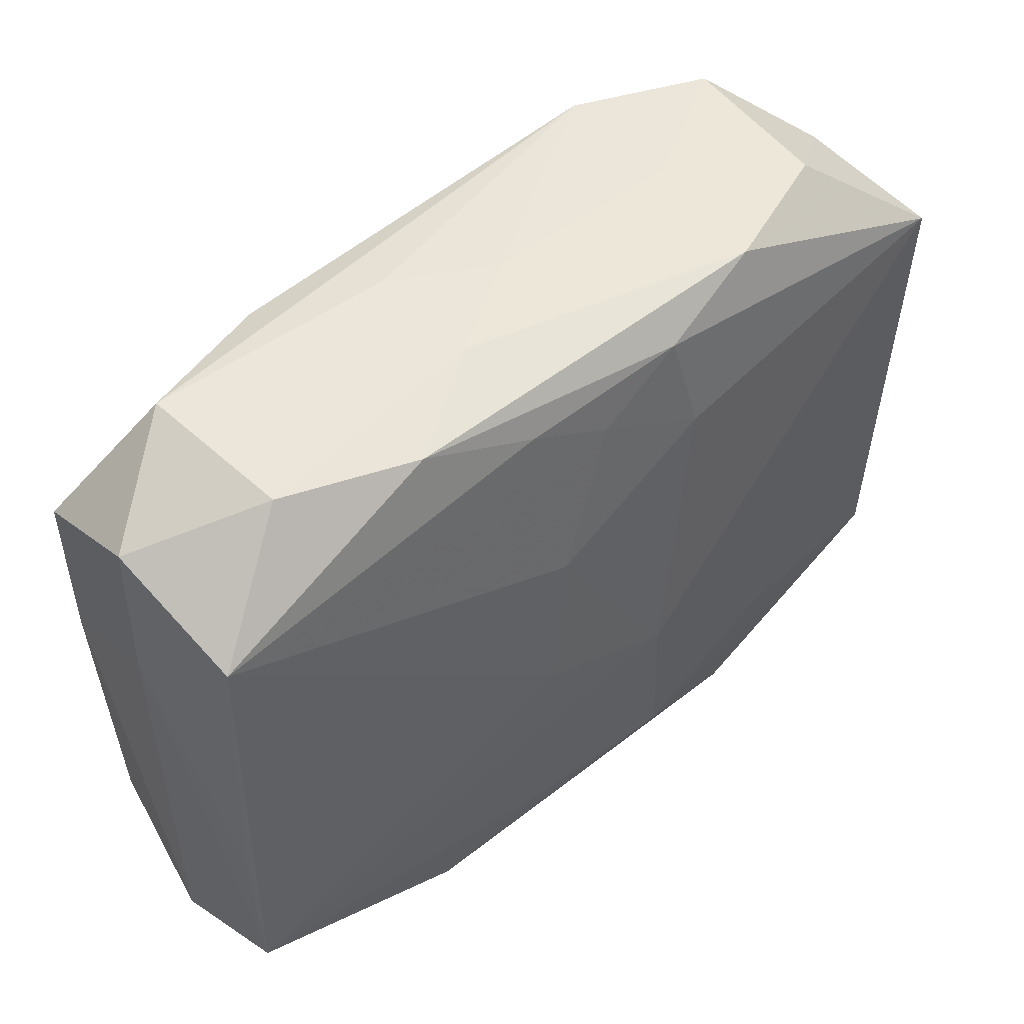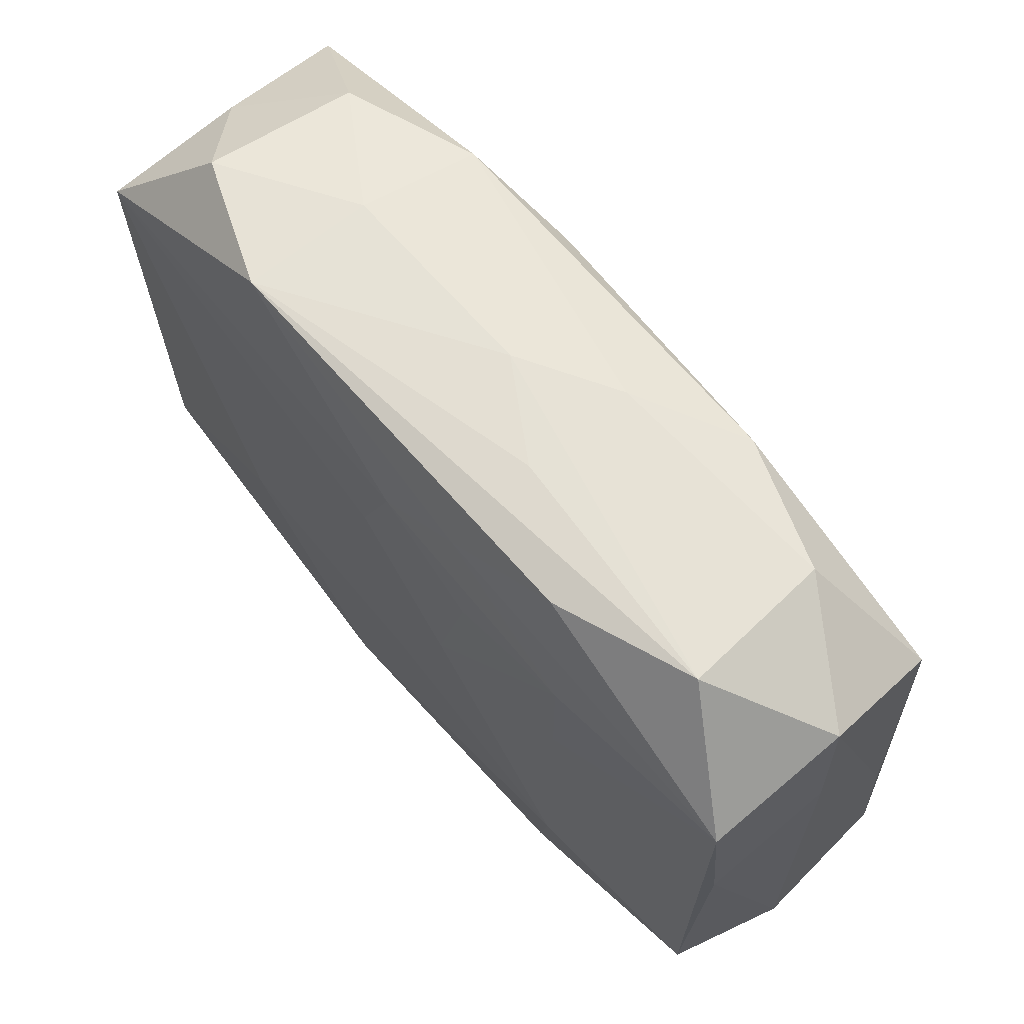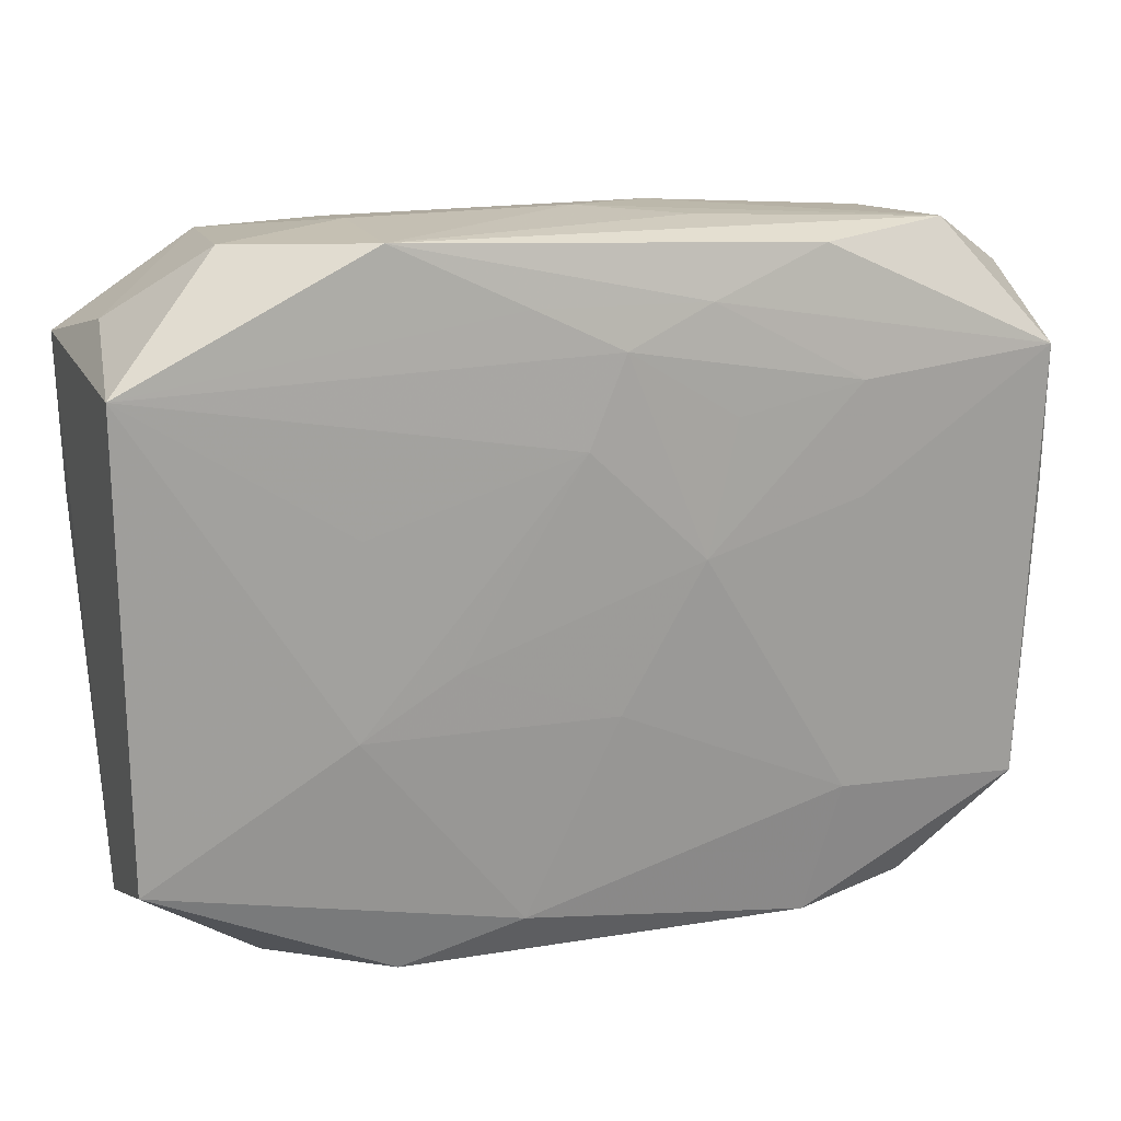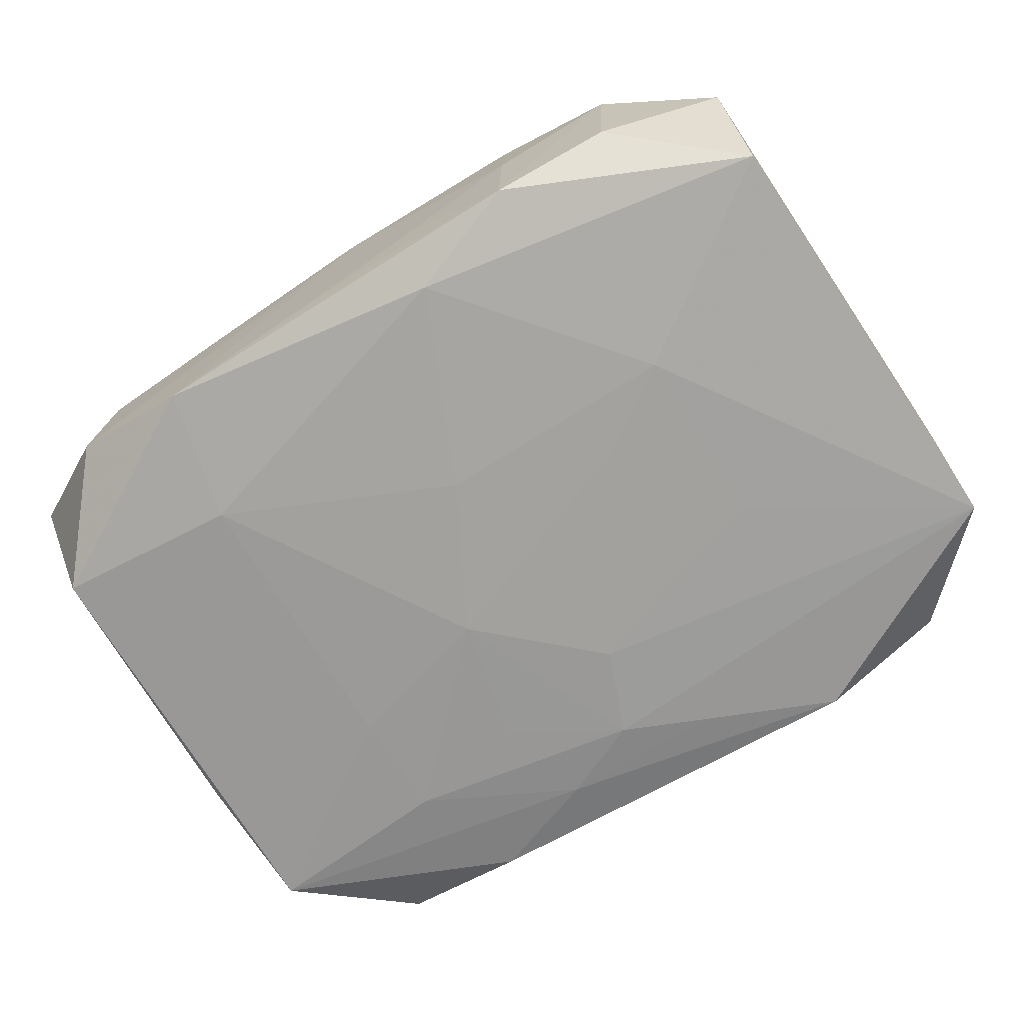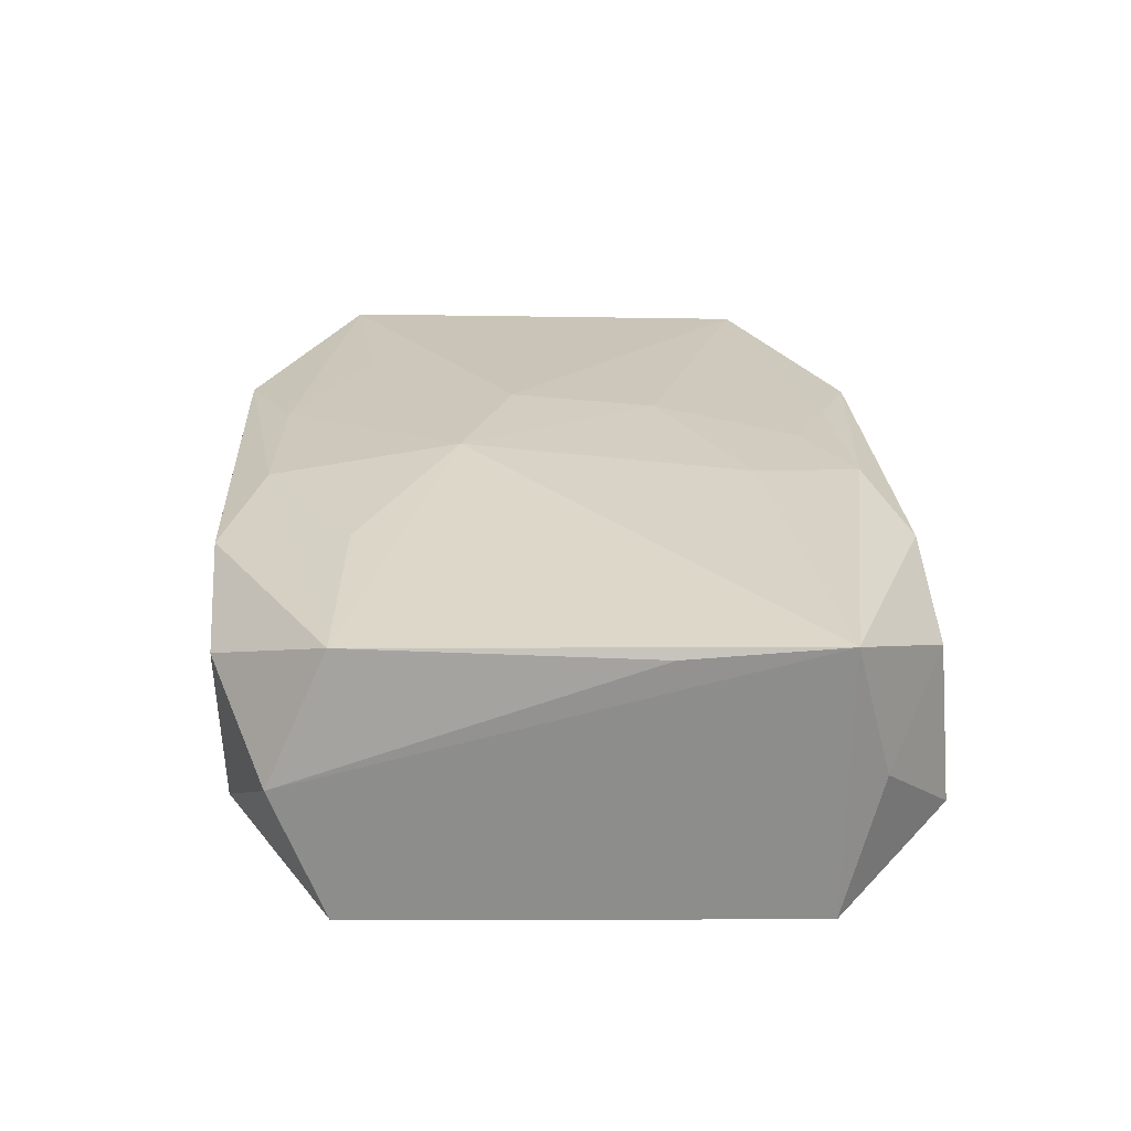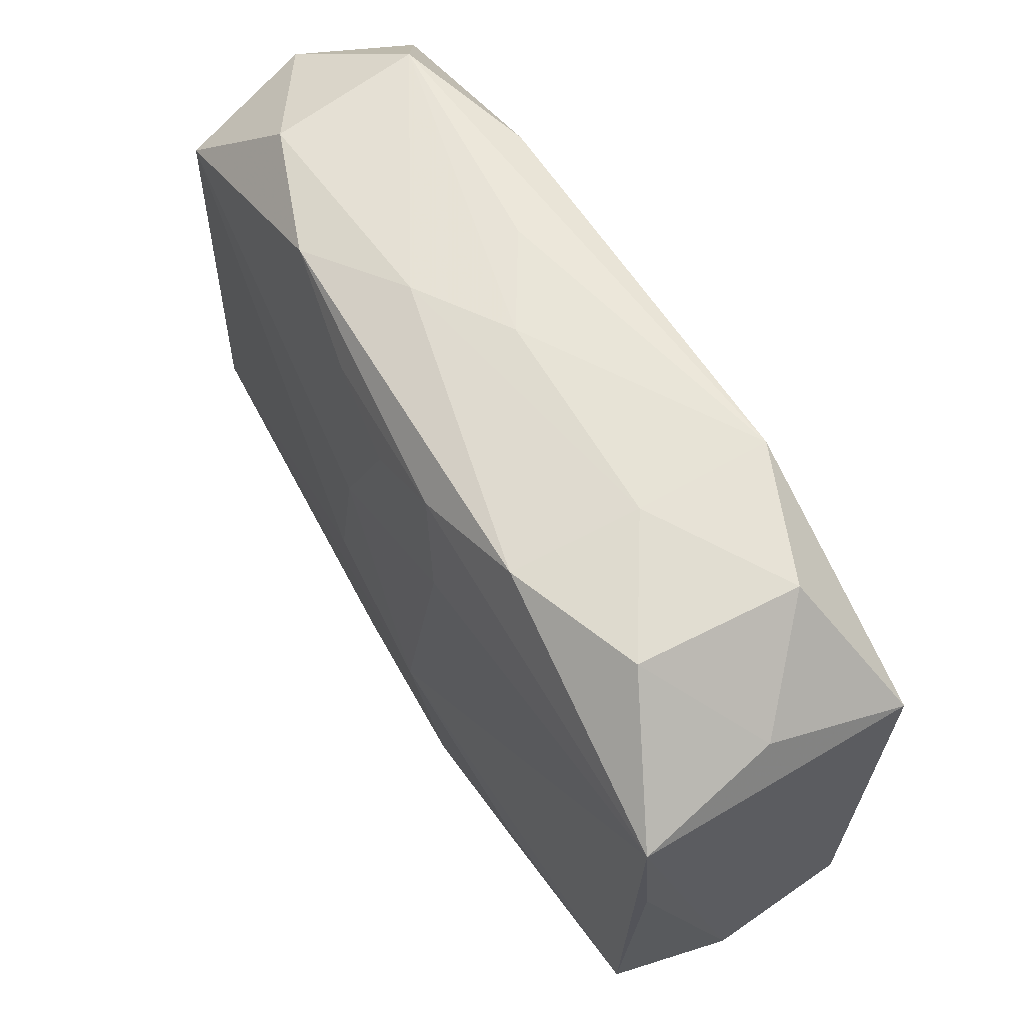
<metadata>
{"format":"obj","ext":"obj","renderer":"f3d","projection":"perspective","resolution":1024,"background":"white","views":[{"elev":47.9,"azim":-40.3,"up":"+Y"},{"elev":63.8,"azim":-129.2,"up":"+Y"},{"elev":17.9,"azim":161.2,"up":"+Y"},{"elev":-72.0,"azim":33.4,"up":"+Z"},{"elev":23.8,"azim":88.2,"up":"+Z"},{"elev":62.7,"azim":60.6,"up":"+Y"}]}
</metadata>
<code>
v -0.01523 -0.02471 -0.008855
v 0.01471 -0.02413 -0.009346
v -0.0001534 -0.02459 -0.006784
v -0.0006603 0.02519 -0.0002185
v 0.001913 0.01122 -0.01142
v 0.01056 -0.002627 -0.01142
v -0.01479 0.02295 0.00892
v -0.03164 0.01529 0.009867
v 0.03261 0.00598 0.008388
v 0.0001134 -0.02482 0.007188
v -0.03291 0.01945 0.0004319
v -0.01472 -0.02429 0.00962
v 0.01509 -0.02403 0.009103
v -0.008637 0.01253 -0.01094
v -0.006071 -0.0037 0.01205
v -0.006087 -0.02073 0.01061
v -0.03309 0.00874 0.0005179
v 0.03215 0.01676 -0.01068
v 0.02442 0.02505 -0.006453
v 0.02371 0.0242 0.004882
v 0.03189 -0.01599 -0.01022
v 0.01685 0.006695 -0.01121
v 0.006506 -0.02111 0.01065
v 0.01745 -0.006818 -0.01139
v -0.03229 -0.005958 0.009518
v -0.007676 0.02487 -0.004374
v -0.02426 0.02307 0.005673
v -0.007415 0.02458 0.004143
v -0.0003569 0.01743 0.01063
v 0.02413 -0.02355 0.005199
v -0.02545 0.02393 -0.005395
v -0.006954 0.02018 -0.01035
v 0.01748 -0.0147 0.01052
v 0.03131 -0.01538 0.008918
v 0.005442 0.02059 -0.01072
v 0.01472 0.02519 -0.01013
v -0.03282 -0.02077 0.0007404
v -0.01545 0.02332 -0.00898
v 0.006102 -0.02126 -0.01062
v -0.03243 0.01536 -0.009103
v 0.0328 0.01706 0.009212
v 0.005949 0.02114 0.0103
v 0.01486 0.02519 -0.0005102
v -0.03146 -0.01625 -0.008708
v -0.01744 -0.01502 -0.01016
v 0.007905 0.01334 0.01105
v -0.03223 -0.01669 0.01043
v -0.01797 0.006205 -0.01047
v 0.03219 -0.01966 -0.0004898
v 0.01515 -0.02448 -0.0001324
v -0.03265 0.004887 -0.008331
v -0.02462 -0.02468 -0.004989
v -0.0004587 -0.007183 -0.01127
v 0.03093 0.01976 -0.0007702
v -0.01707 -0.01488 0.01098
v -0.01786 0.01422 -0.01041
v -0.0007683 0.0175 -0.0111
v 0.02334 -0.02307 -0.005673
v 0.01418 0.02385 0.008574
v 0.006676 -0.02459 -0.004163
v -0.006528 0.02021 0.01016
v 0.004646 -0.007501 0.01213
v -0.006367 0.003177 -0.01142
v -0.02424 -0.02442 0.006174
v -0.004616 0.007043 0.01153
f 48 44 40
f 51 44 37
f 40 44 51
f 34 41 62
f 62 33 34
f 62 41 46
f 45 48 63
f 44 48 45
f 63 48 56
f 56 48 40
f 63 57 5
f 40 31 38
f 11 31 40
f 40 51 11
f 36 38 31
f 37 44 52
f 23 12 13
f 23 33 62
f 13 34 23
f 23 34 33
f 13 12 10
f 41 34 9
f 62 46 65
f 43 36 4
f 19 36 43
f 20 59 41
f 19 43 20
f 20 43 59
f 42 46 41
f 41 59 42
f 44 45 1
f 1 52 44
f 1 10 52
f 53 45 63
f 14 57 63
f 63 56 14
f 14 56 57
f 63 5 6
f 6 5 24
f 6 53 63
f 24 53 6
f 32 56 40
f 40 38 32
f 57 56 32
f 35 57 32
f 32 36 35
f 38 36 32
f 26 31 4
f 4 36 26
f 26 36 31
f 54 20 41
f 19 20 54
f 18 36 19
f 19 54 18
f 18 54 41
f 21 24 18
f 35 36 18
f 18 57 35
f 18 5 57
f 13 10 50
f 30 34 13
f 13 50 30
f 64 47 37
f 12 47 64
f 37 52 64
f 64 10 12
f 52 10 64
f 37 47 17
f 17 51 37
f 17 11 51
f 8 11 25
f 25 47 8
f 11 17 25
f 25 17 47
f 62 47 55
f 12 23 16
f 16 47 12
f 16 55 47
f 16 23 62
f 62 55 16
f 15 65 8
f 8 47 15
f 15 47 62
f 62 65 15
f 4 31 28
f 28 43 4
f 59 43 28
f 29 65 46
f 46 42 29
f 42 61 29
f 8 65 29
f 29 61 8
f 39 1 45
f 45 53 39
f 39 53 24
f 39 24 21
f 24 5 22
f 22 18 24
f 5 18 22
f 3 1 2
f 58 30 2
f 2 30 50
f 1 39 2
f 21 58 2
f 2 39 21
f 49 58 21
f 49 30 58
f 34 30 49
f 49 9 34
f 41 9 49
f 21 18 49
f 49 18 41
f 27 11 8
f 31 11 27
f 27 28 31
f 7 42 59
f 7 61 42
f 59 28 7
f 28 27 7
f 8 61 7
f 7 27 8
f 3 2 60
f 60 2 50
f 60 50 10
f 60 1 3
f 10 1 60

</code>
